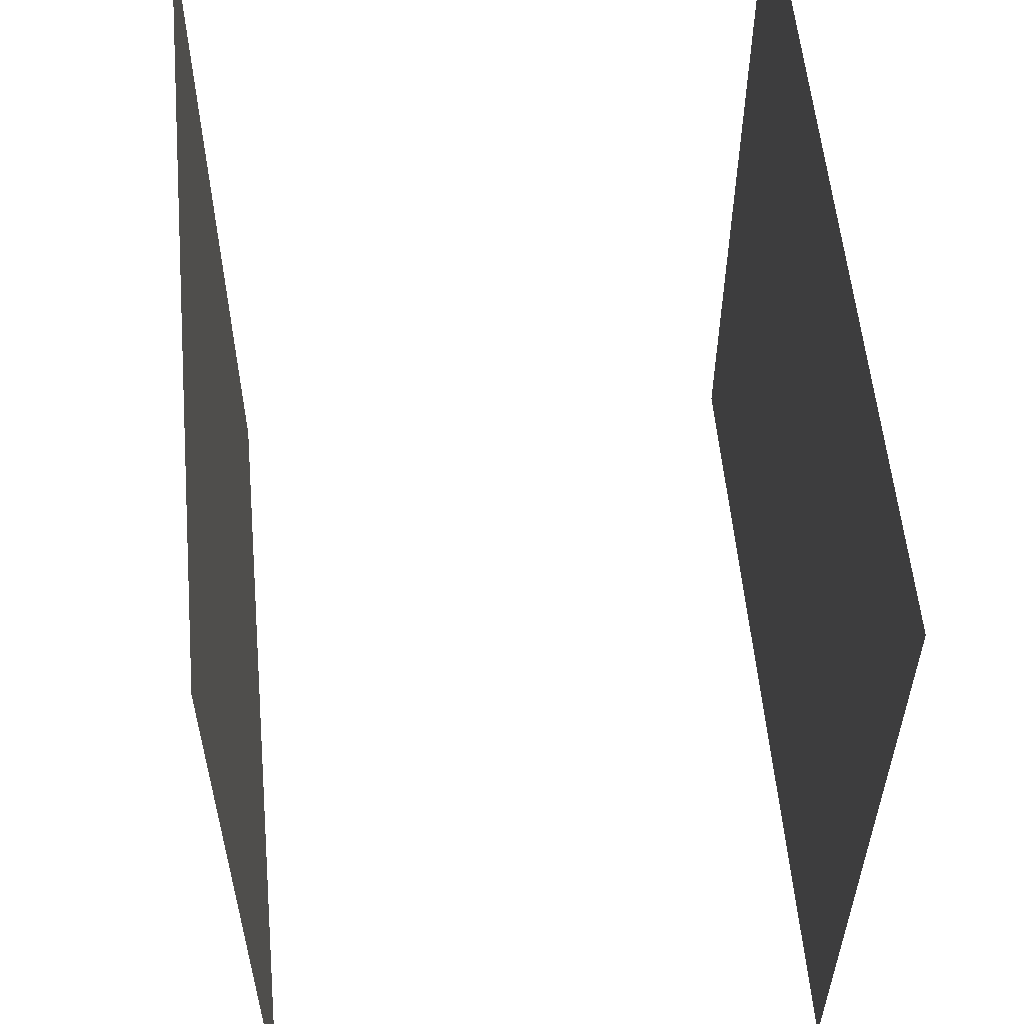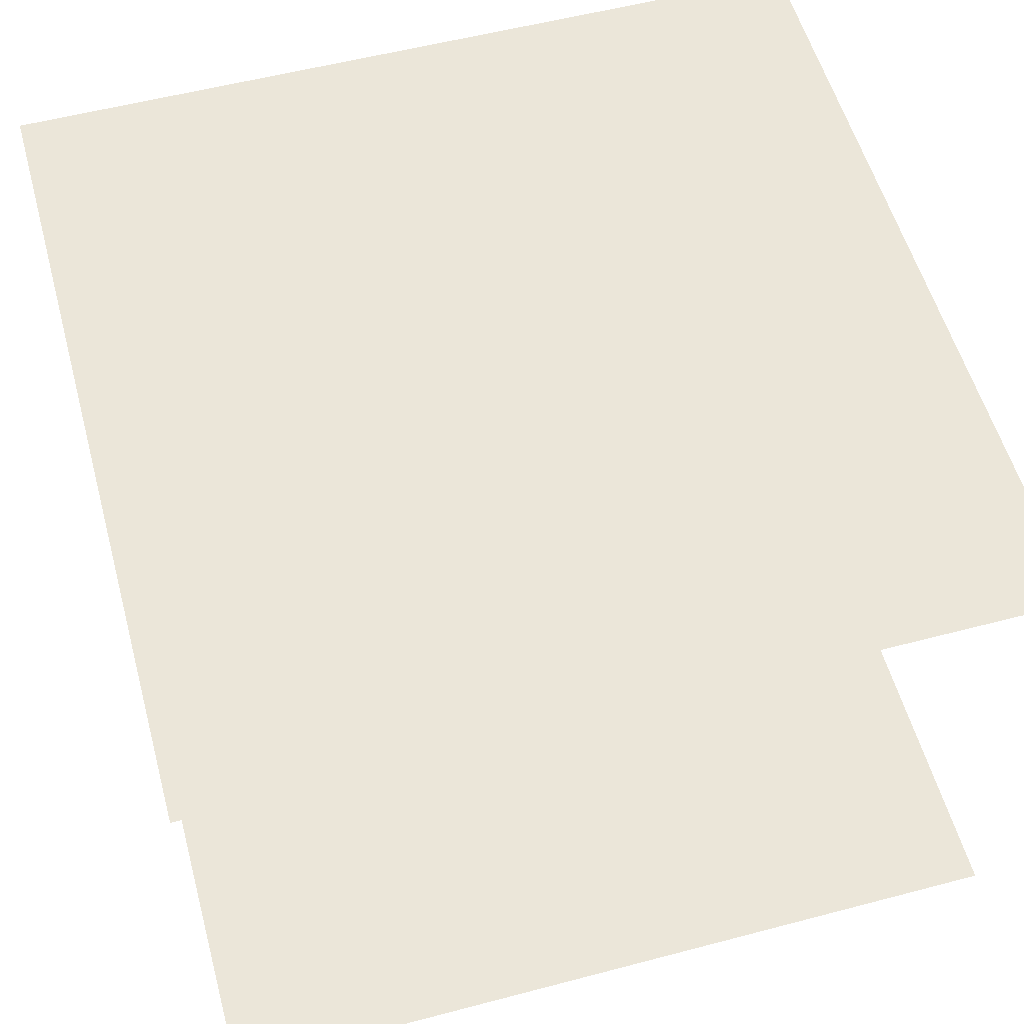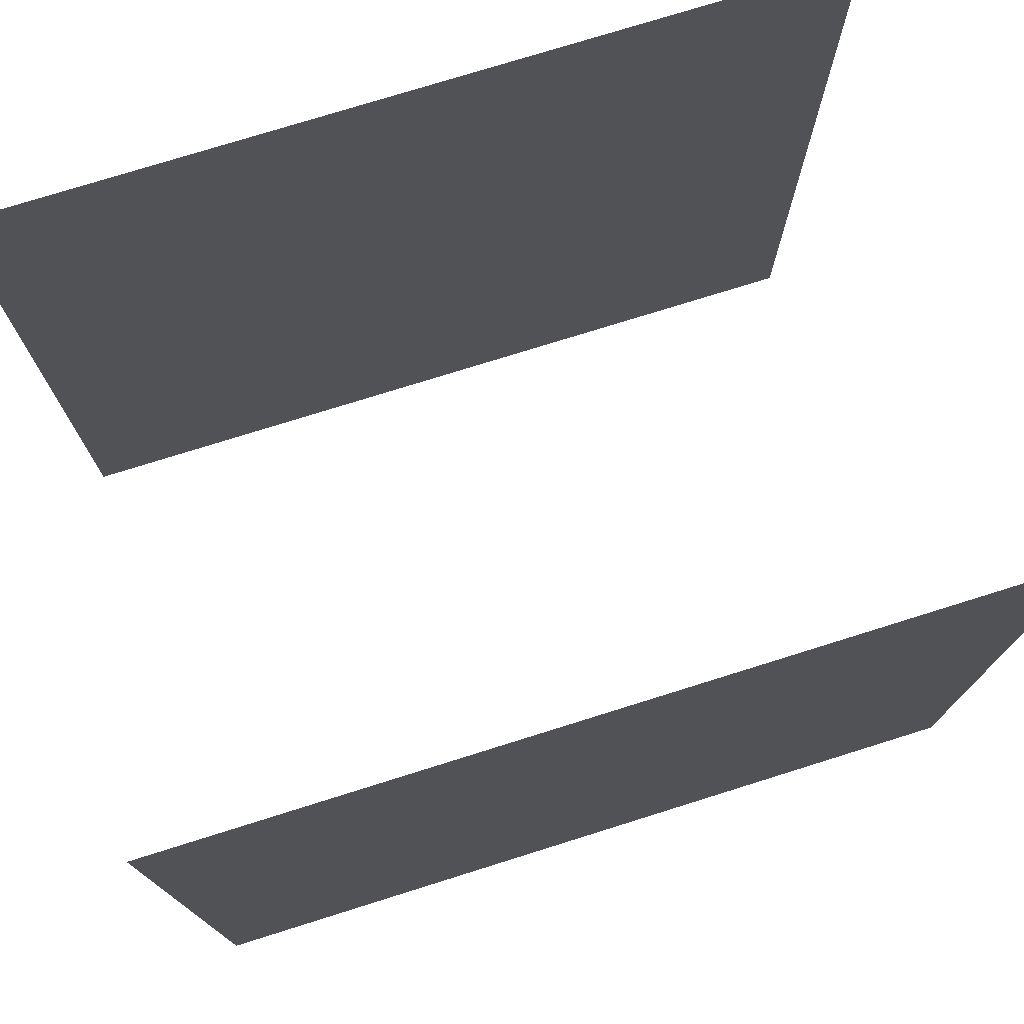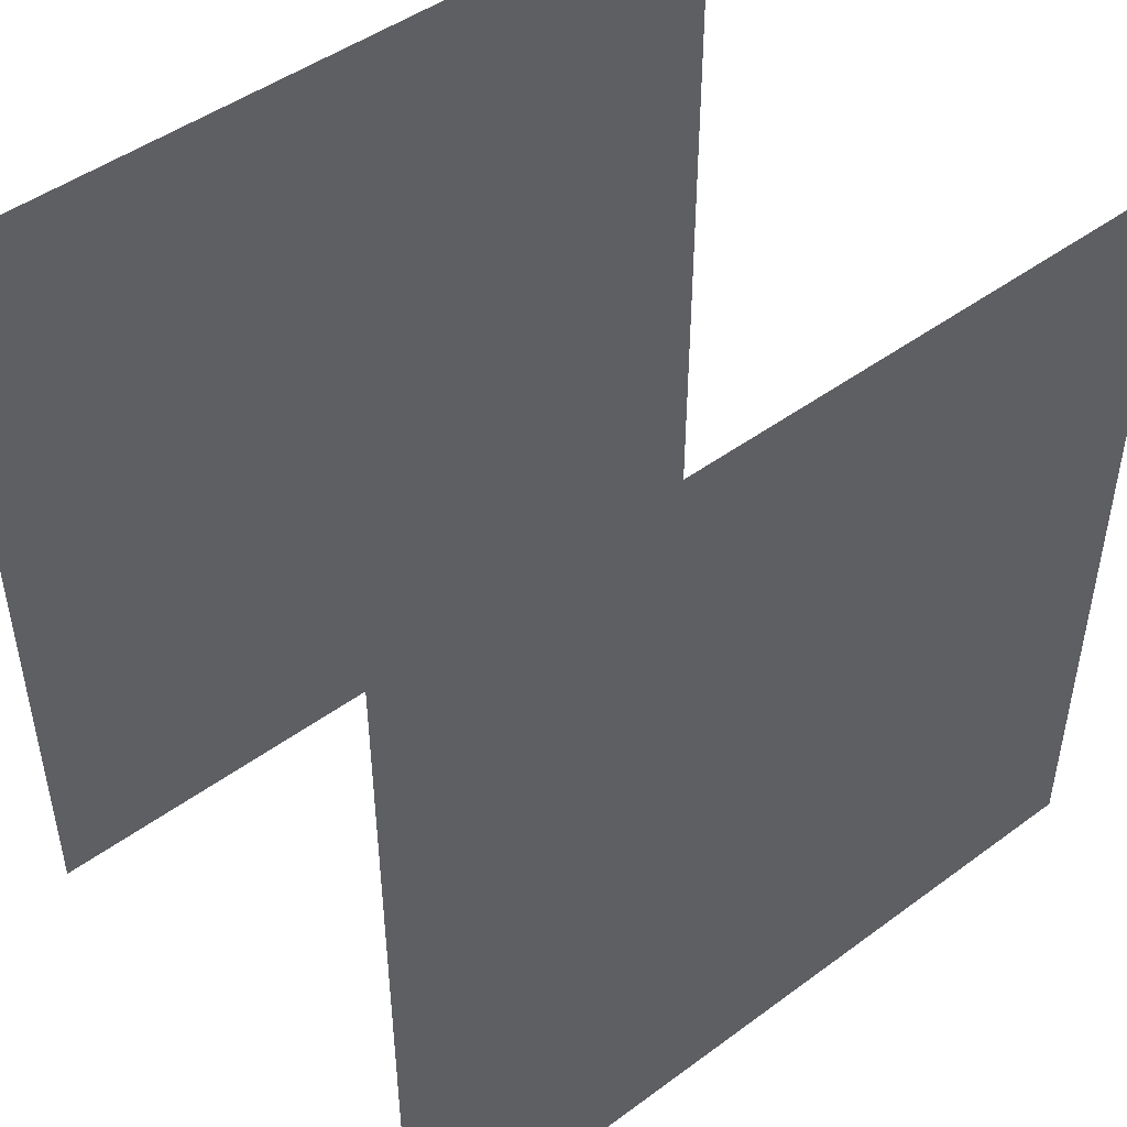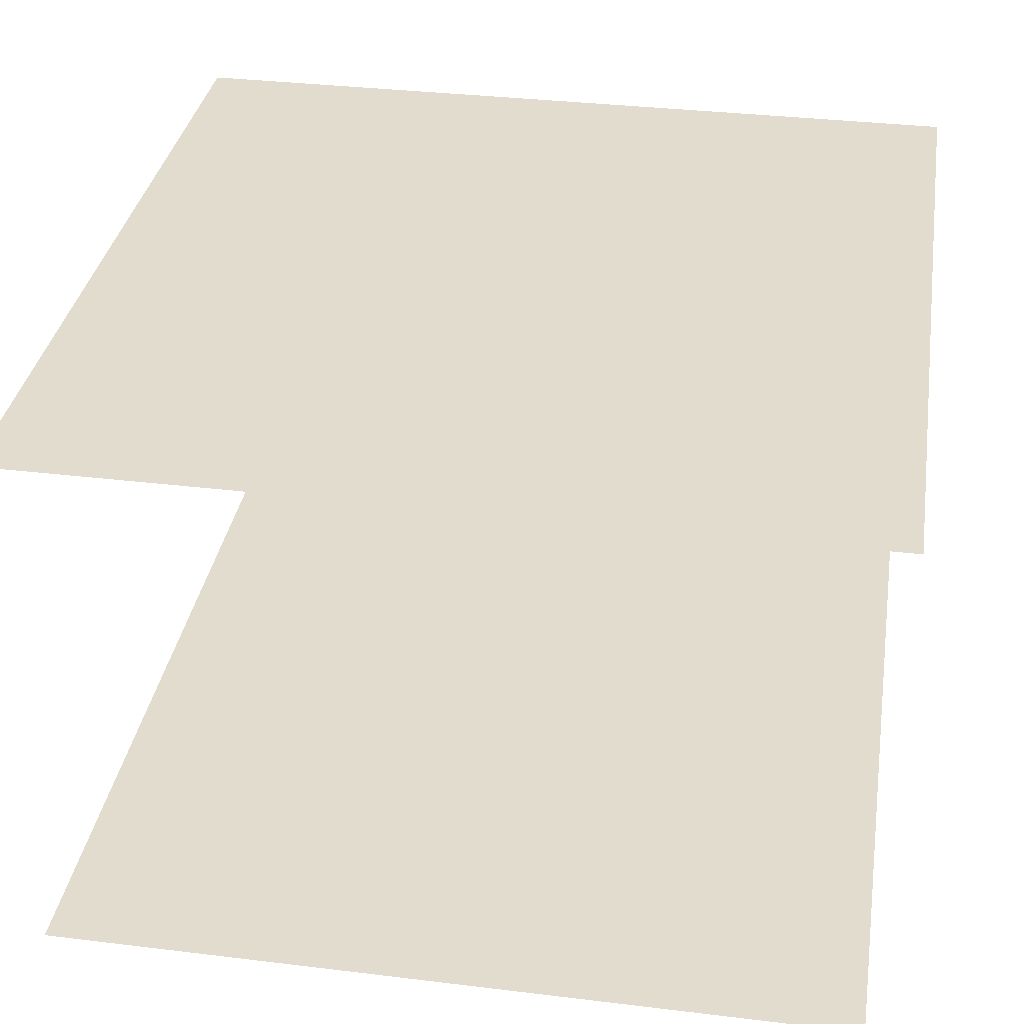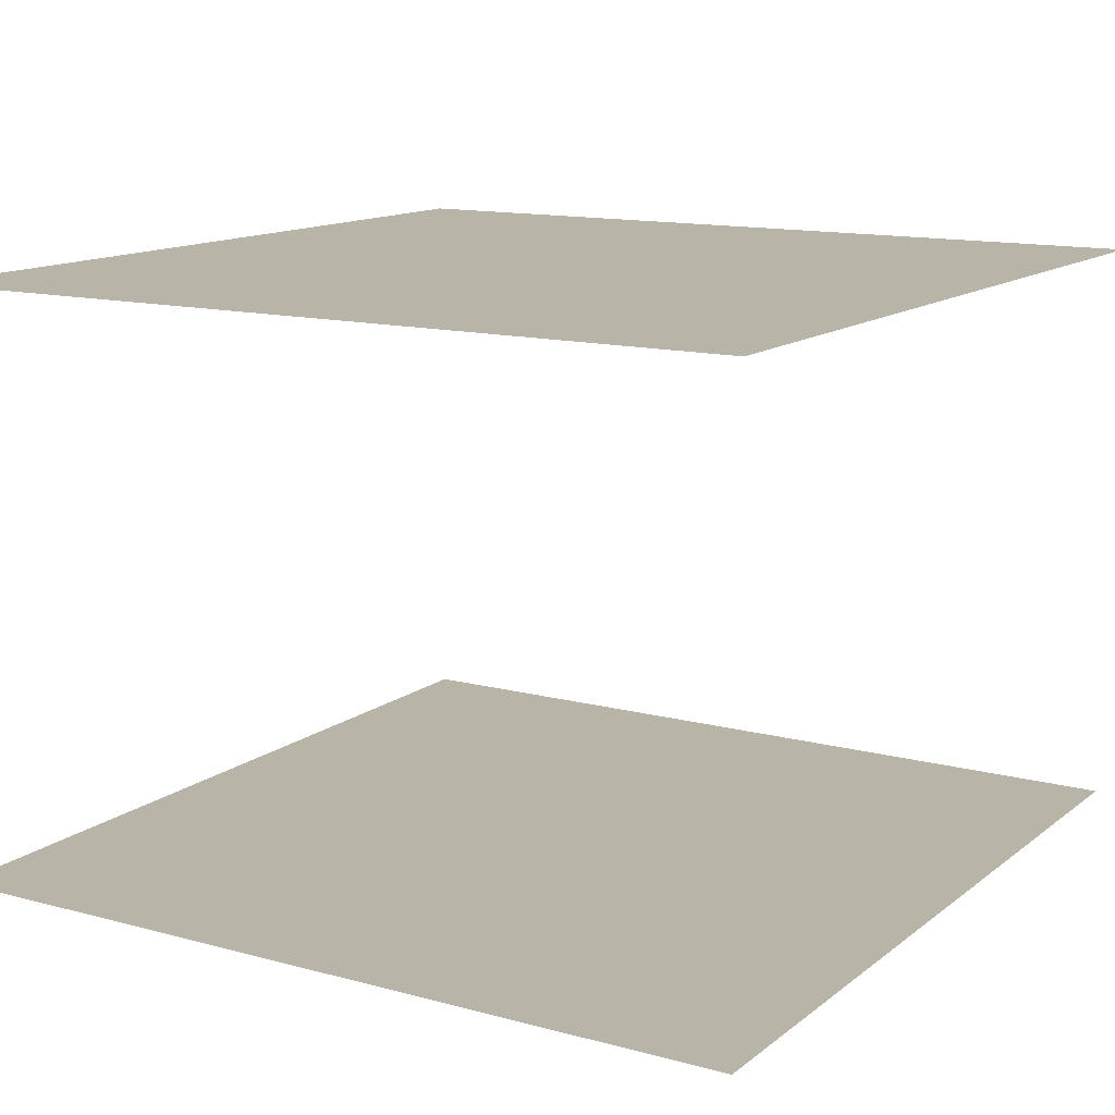
<metadata>
{"format":"obj","ext":"obj","renderer":"f3d","projection":"perspective","resolution":1024,"background":"white","views":[{"elev":56.8,"azim":-95.3,"up":"+Y"},{"elev":56.1,"azim":-15.4,"up":"+Z"},{"elev":75.6,"azim":162.6,"up":"+Y"},{"elev":47.3,"azim":140.3,"up":"+Y"},{"elev":34.7,"azim":9.2,"up":"+Z"},{"elev":13.2,"azim":31.4,"up":"+Z"}]}
</metadata>
<code>
g DecalMesh_MetroArea_Decal_Ground_26__19
v 1.486 1.5 0.1614
v -1.5 1.5 0.1614
v -1.5 -1.5 0.1614
v 1.486 1.5 0.1614
v -1.5 -1.5 0.1614
v -0.173 -1.5 0.1614
v 1.5 1.5 0.1614
v -0.1641 -1.5 0.1614
v 1.5 -1.5 0.1614
v 1.5 1.5 0.1614
v 1.486 1.5 0.1614
v -0.173 -1.5 0.1614
v 1.5 1.5 0.1614
v -0.173 -1.5 0.1614
v -0.1669 -1.5 0.1614
v 1.5 1.5 0.1614
v -0.1669 -1.5 0.1614
v -0.1641 -1.5 0.1614
v -1.5 0.96 -1.911
v -1.5 -1.5 -1.911
v 0.08858 -1.5 -1.911
v 1.5 -1.447 -1.911
v -1.213 1.5 -1.911
v 0.3565 -1.5 -1.911
v 1.5 -1.447 -1.911
v 0.3565 -1.5 -1.911
v 1.5 -1.5 -1.911
v -1.213 1.5 -1.911
v -1.5 1.5 -1.911
v 0.2355 -1.5 -1.911
v -1.213 1.5 -1.911
v 0.2355 -1.5 -1.911
v 0.3565 -1.5 -1.911
v -1.5 1.5 -1.911
v -1.5 0.96 -1.911
v 0.08858 -1.5 -1.911
v -1.5 1.5 -1.911
v 0.08858 -1.5 -1.911
v 0.2355 -1.5 -1.911
v 1.5 -1.447 -1.911
v 1.5 1.5 -1.911
v -1.213 1.5 -1.911
g DecalMesh_MetroArea_Decal_Ground_26__19_0
f 3 2 1
f 6 5 4
f 9 8 7
f 12 11 10
f 15 14 13
f 18 17 16
f 21 20 19
f 24 23 22
f 27 26 25
f 30 29 28
f 33 32 31
f 36 35 34
f 39 38 37
f 42 41 40

</code>
